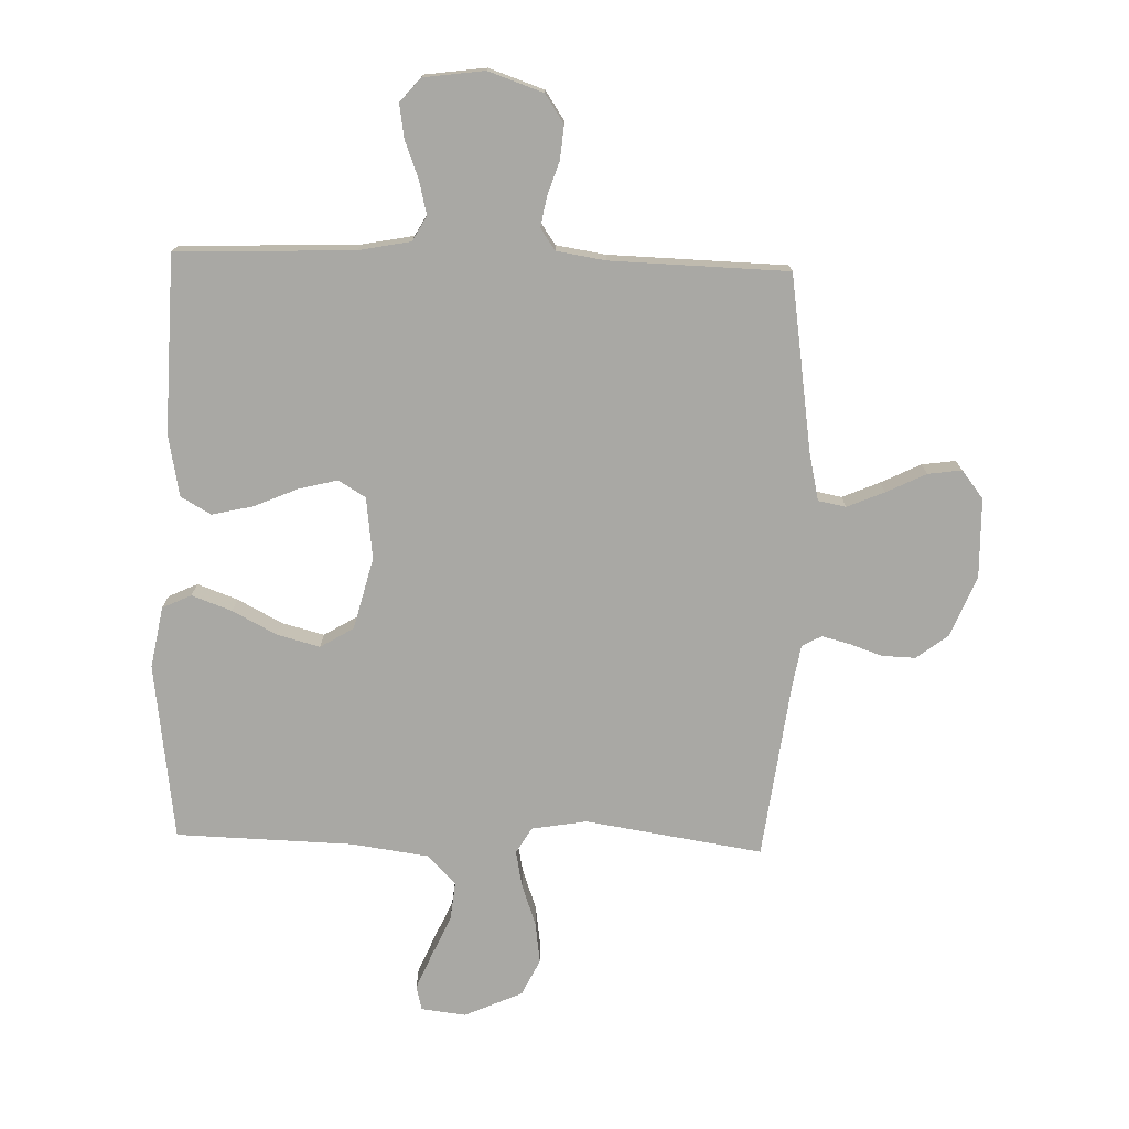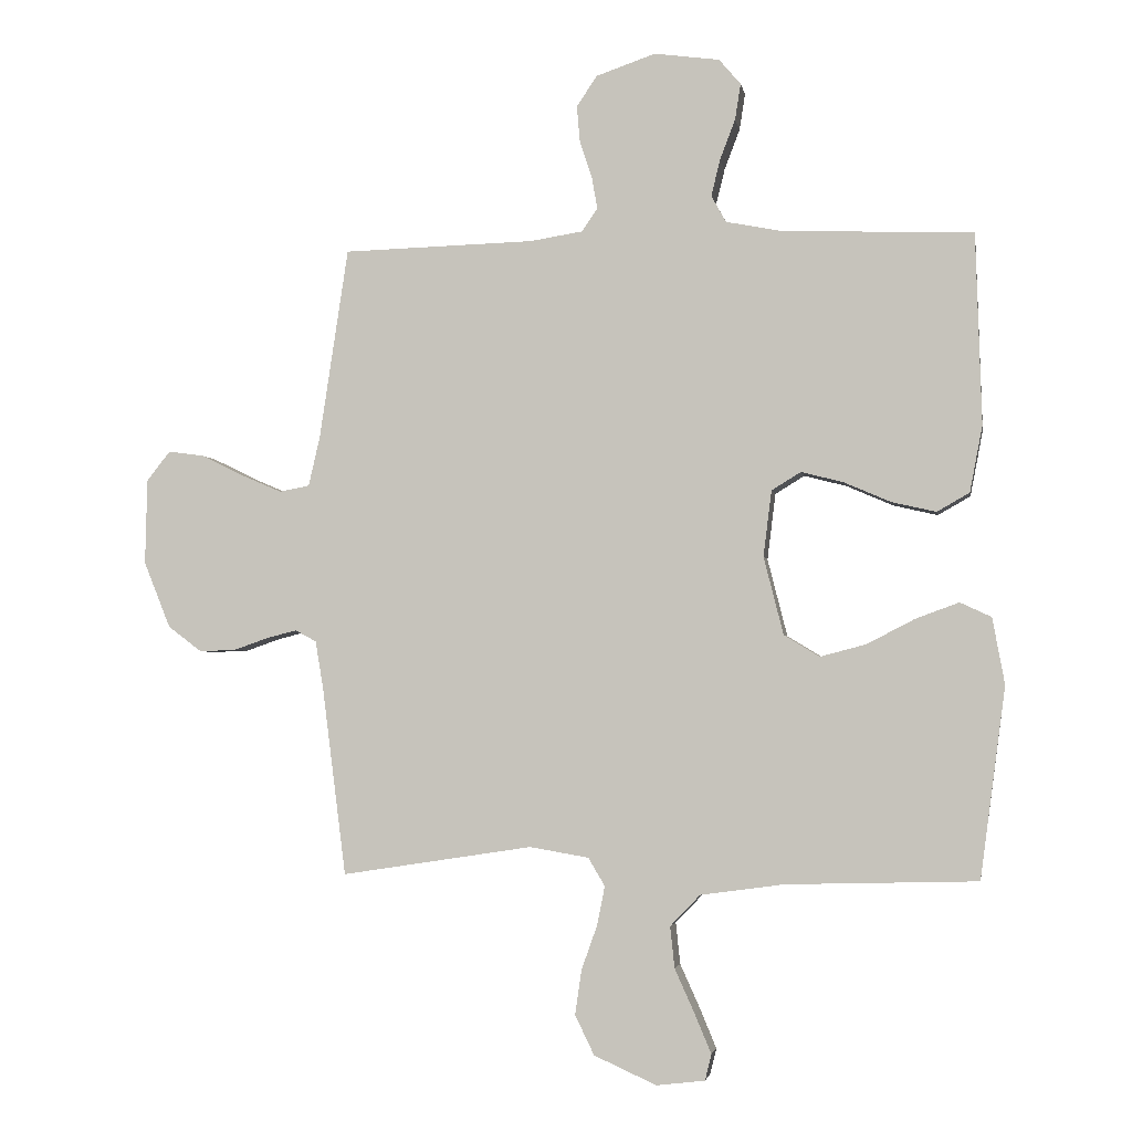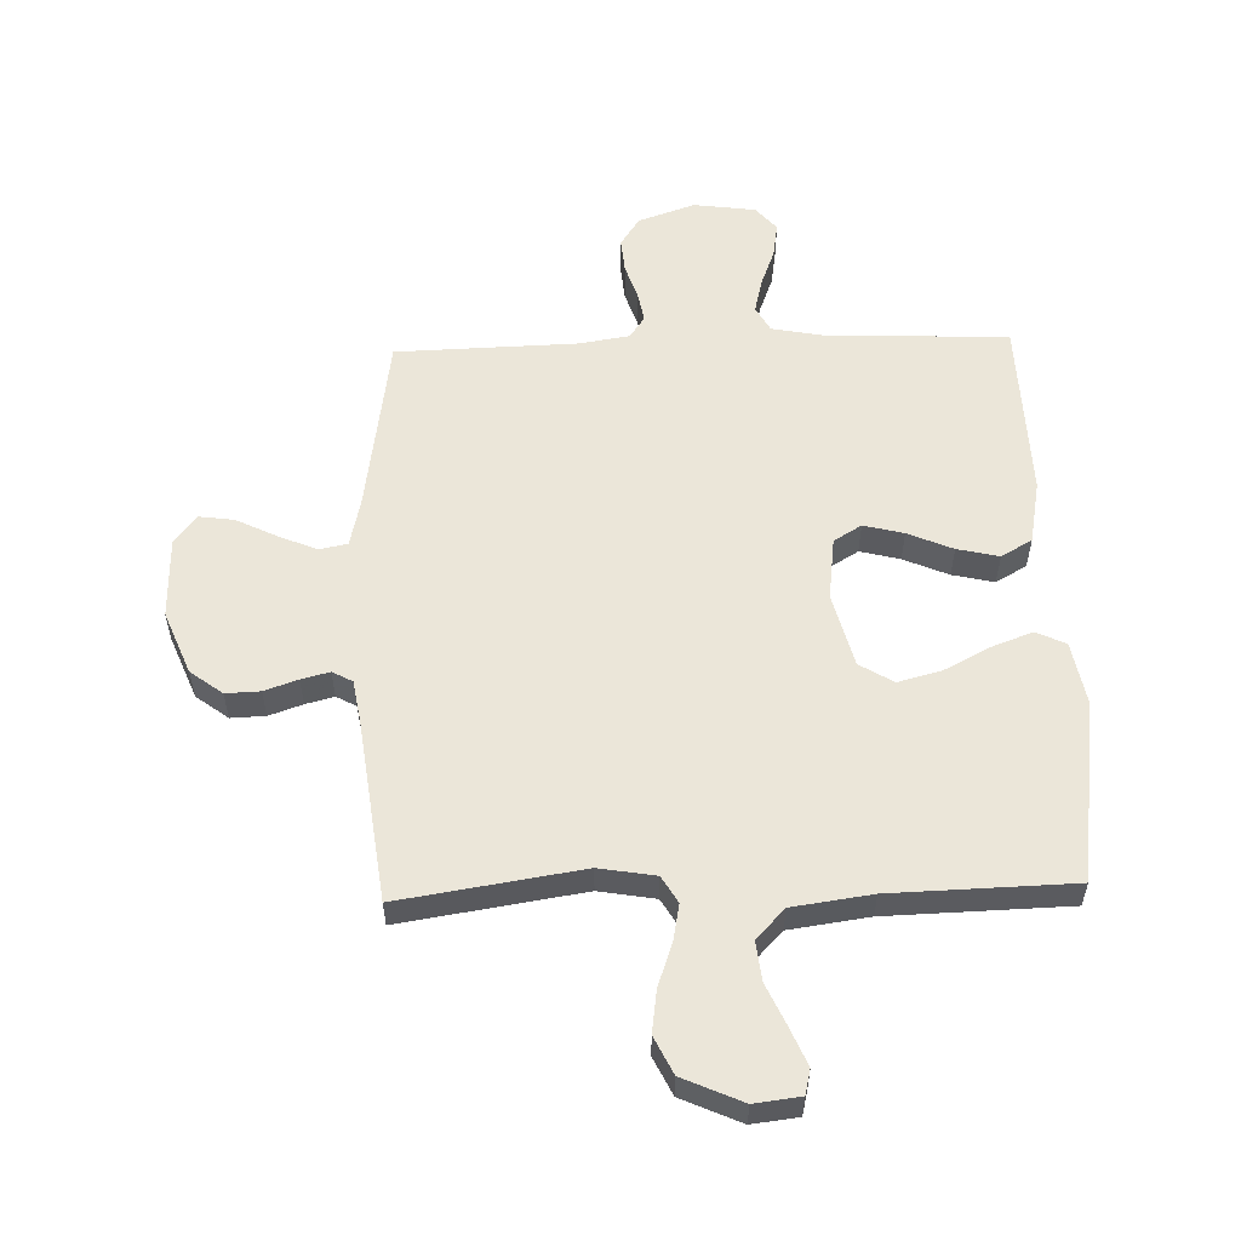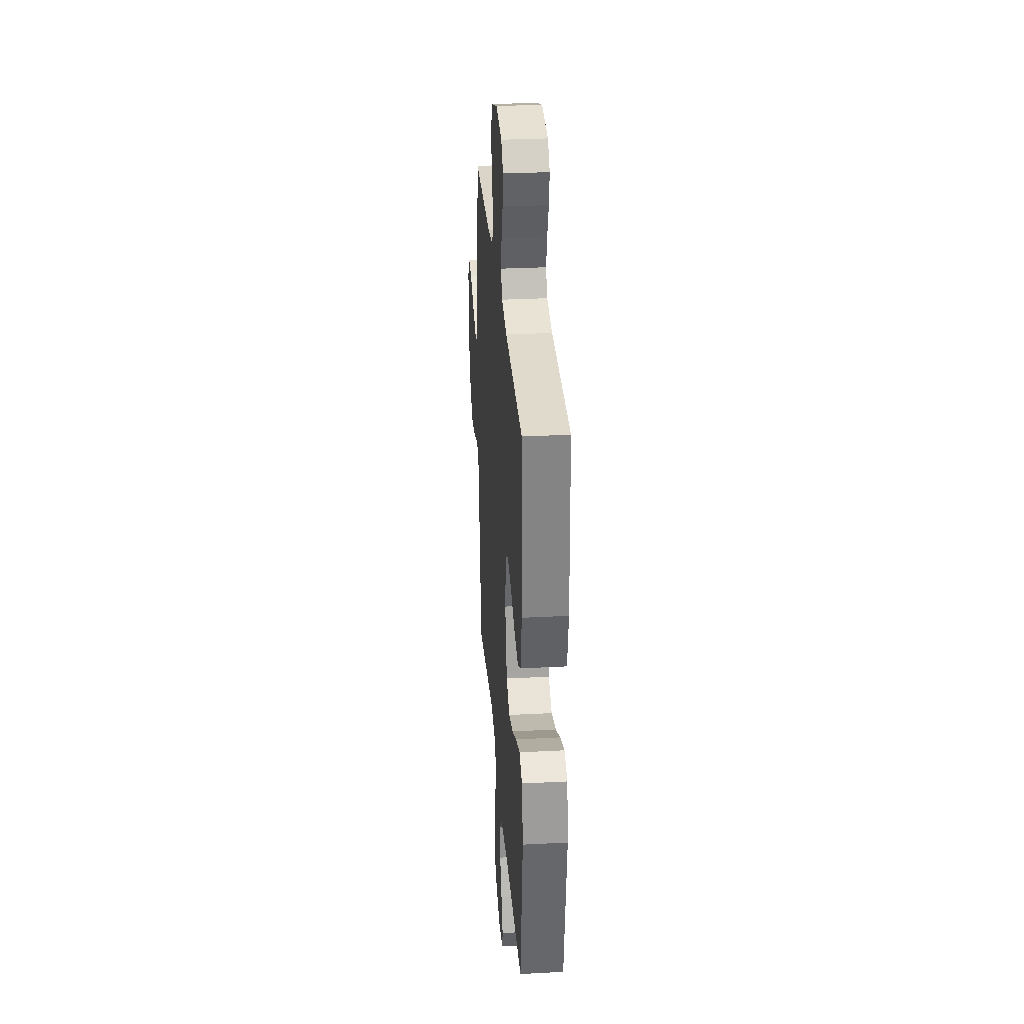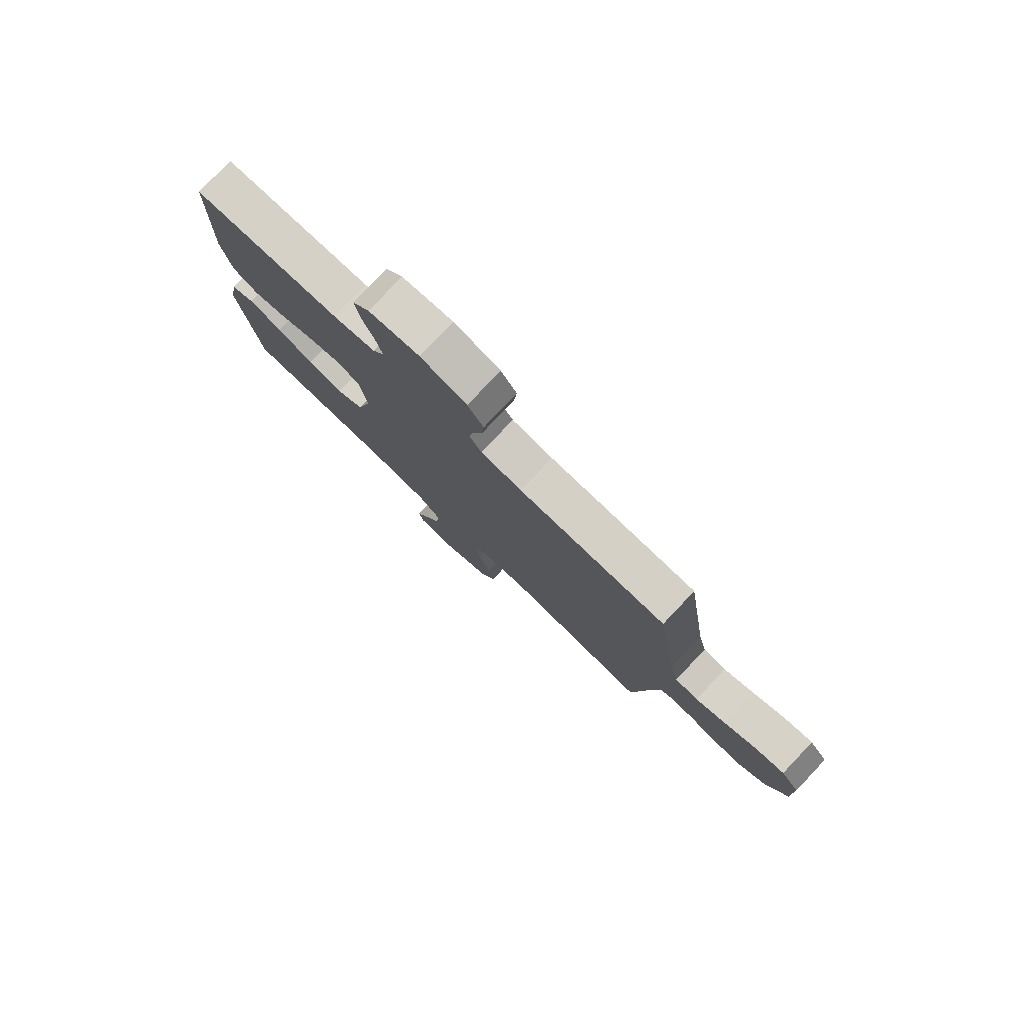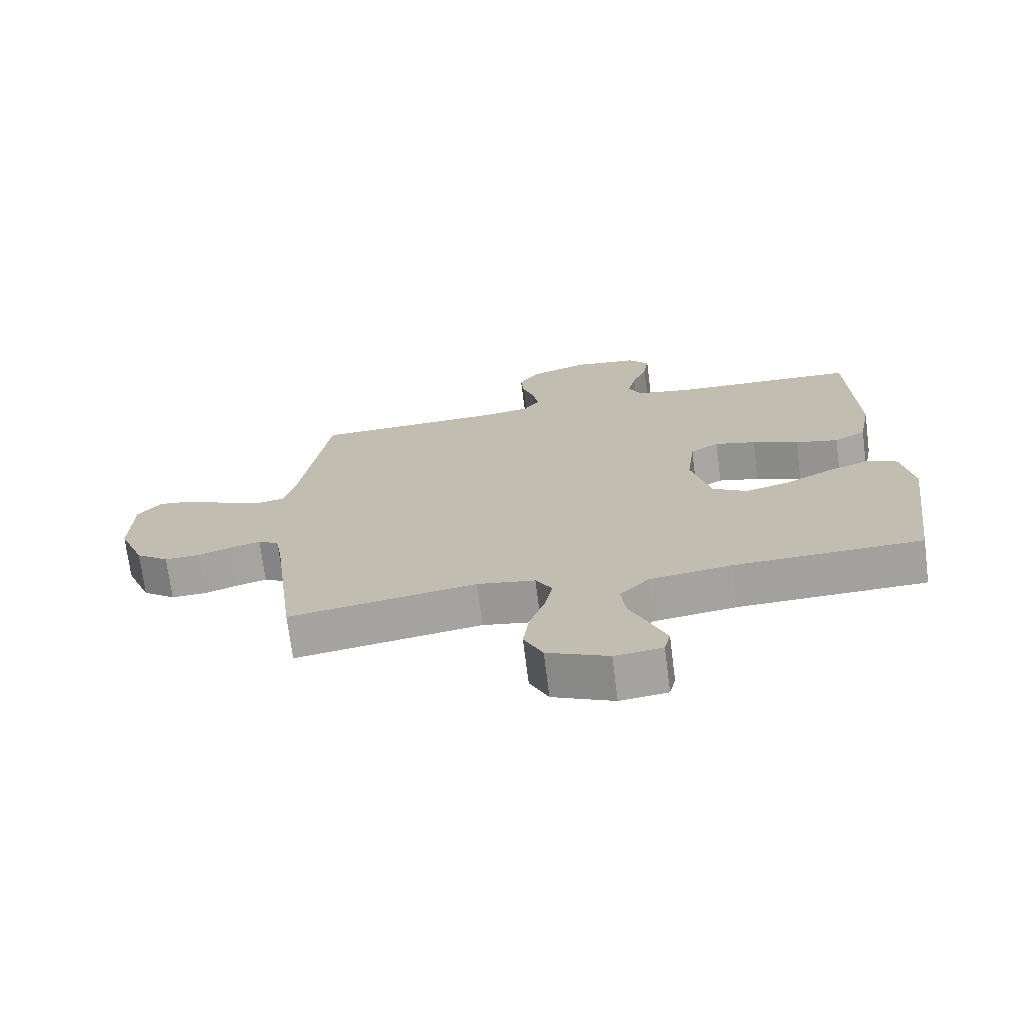
<metadata>
{"format":"obj","ext":"obj","renderer":"f3d","projection":"perspective","resolution":1024,"background":"white","views":[{"elev":-74.9,"azim":-1.8,"up":"+Y"},{"elev":-3.1,"azim":-170.3,"up":"+Z"},{"elev":56.4,"azim":178.2,"up":"+Y"},{"elev":30.7,"azim":-94.3,"up":"+Z"},{"elev":79.6,"azim":43.5,"up":"+Z"},{"elev":-71.6,"azim":-172.7,"up":"+Z"}]}
</metadata>
<code>
v -0.5 0.07 0.5
v -0.2 0.07 0.512
v -0.113 0.07 0.529
v -0.09 0.07 0.571
v -0.104 0.07 0.628
v -0.128 0.07 0.691
v -0.137 0.07 0.748
v -0.103 0.07 0.788
v 0 0.07 0.802
v 0.093 0.07 0.77
v 0.125 0.07 0.722
v 0.12 0.07 0.665
v 0.101 0.07 0.608
v 0.092 0.07 0.557
v 0.117 0.07 0.521
v 0.2 0.07 0.508
v 0.5 0.07 0.5
v 0.545 0.07 0.2
v 0.563 0.07 0.122
v 0.61 0.07 0.113
v 0.673 0.07 0.14
v 0.74 0.07 0.173
v 0.797 0.07 0.181
v 0.834 0.07 0.134
v 0.837 0.07 0
v 0.795 0.07 -0.104
v 0.742 0.07 -0.144
v 0.685 0.07 -0.142
v 0.63 0.07 -0.123
v 0.583 0.07 -0.111
v 0.55 0.07 -0.129
v 0.538 0.07 -0.2
v 0.5 0.07 -0.5
v 0.2 0.07 -0.454
v 0.107 0.07 -0.47
v 0.081 0.07 -0.514
v 0.093 0.07 -0.575
v 0.118 0.07 -0.645
v 0.128 0.07 -0.715
v 0.098 0.07 -0.777
v 0 0.07 -0.821
v -0.076 0.07 -0.812
v -0.086 0.07 -0.771
v -0.06 0.07 -0.709
v -0.029 0.07 -0.64
v -0.022 0.07 -0.575
v -0.069 0.07 -0.526
v -0.2 0.07 -0.508
v -0.5 0.07 -0.5
v -0.54 0.07 -0.2
v -0.521 0.07 -0.096
v -0.472 0.07 -0.073
v -0.404 0.07 -0.098
v -0.329 0.07 -0.137
v -0.257 0.07 -0.156
v -0.201 0.07 -0.122
v -0.17 0.07 0
v -0.183 0.07 0.104
v -0.229 0.07 0.132
v -0.295 0.07 0.115
v -0.369 0.07 0.083
v -0.438 0.07 0.067
v -0.489 0.07 0.096
v -0.509 0.07 0.2
v -0.5 0 0.5
v -0.2 0 0.512
v -0.113 0 0.529
v -0.09 0 0.571
v -0.104 0 0.628
v -0.128 0 0.691
v -0.137 0 0.748
v -0.103 0 0.788
v 0 0 0.802
v 0.093 0 0.77
v 0.125 0 0.722
v 0.12 0 0.665
v 0.101 0 0.608
v 0.092 0 0.557
v 0.117 0 0.521
v 0.2 0 0.508
v 0.5 0 0.5
v 0.545 0 0.2
v 0.563 0 0.122
v 0.61 0 0.113
v 0.673 0 0.14
v 0.74 0 0.173
v 0.797 0 0.181
v 0.834 0 0.134
v 0.837 0 0
v 0.795 0 -0.104
v 0.742 0 -0.144
v 0.685 0 -0.142
v 0.63 0 -0.123
v 0.583 0 -0.111
v 0.55 0 -0.129
v 0.538 0 -0.2
v 0.5 0 -0.5
v 0.2 0 -0.454
v 0.107 0 -0.47
v 0.081 0 -0.514
v 0.093 0 -0.575
v 0.118 0 -0.645
v 0.128 0 -0.715
v 0.098 0 -0.777
v 0 0 -0.821
v -0.076 0 -0.812
v -0.086 0 -0.771
v -0.06 0 -0.709
v -0.029 0 -0.64
v -0.022 0 -0.575
v -0.069 0 -0.526
v -0.2 0 -0.508
v -0.5 0 -0.5
v -0.54 0 -0.2
v -0.521 0 -0.096
v -0.472 0 -0.073
v -0.404 0 -0.098
v -0.329 0 -0.137
v -0.257 0 -0.156
v -0.201 0 -0.122
v -0.17 0 0
v -0.183 0 0.104
v -0.229 0 0.132
v -0.295 0 0.115
v -0.369 0 0.083
v -0.438 0 0.067
v -0.489 0 0.096
v -0.509 0 0.2
f 63 64 1 2
f 60 61 62 63
f 59 60 63 2
f 58 59 2 3
f 57 58 3 4
f 51 52 53 54
f 51 54 55
f 48 49 50 51
f 47 48 51 55
f 46 47 55 56
f 42 43 44 45
f 40 41 42 45
f 40 45 46
f 37 38 39 40
f 36 37 40 46
f 35 36 46 56
f 32 33 34
f 31 32 34 35
f 26 27 28 29
f 26 29 30
f 25 26 30
f 24 25 30
f 21 22 23 24
f 20 21 24 30
f 19 20 30 31
f 16 17 18
f 15 16 18 19
f 10 11 12 13
f 10 13 14
f 9 10 14
f 8 9 14
f 5 6 7 8
f 4 5 8 14
f 57 4 14 15
f 31 35 56 57
f 15 19 31 57
f 66 65 128 127
f 127 126 125 124
f 66 127 124 123
f 67 66 123 122
f 68 67 122 121
f 118 117 116 115
f 119 118 115
f 115 114 113 112
f 119 115 112 111
f 120 119 111 110
f 109 108 107 106
f 109 106 105 104
f 110 109 104
f 104 103 102 101
f 110 104 101 100
f 120 110 100 99
f 98 97 96
f 99 98 96 95
f 93 92 91 90
f 94 93 90
f 94 90 89
f 94 89 88
f 88 87 86 85
f 94 88 85 84
f 95 94 84 83
f 82 81 80
f 83 82 80 79
f 77 76 75 74
f 78 77 74
f 78 74 73
f 78 73 72
f 72 71 70 69
f 78 72 69 68
f 79 78 68 121
f 121 120 99 95
f 121 95 83 79
f 1 65 66 2
f 2 66 67 3
f 3 67 68 4
f 4 68 69 5
f 5 69 70 6
f 6 70 71 7
f 7 71 72 8
f 8 72 73 9
f 9 73 74 10
f 10 74 75 11
f 11 75 76 12
f 12 76 77 13
f 13 77 78 14
f 14 78 79 15
f 15 79 80 16
f 16 80 81 17
f 17 81 82 18
f 18 82 83 19
f 19 83 84 20
f 20 84 85 21
f 21 85 86 22
f 22 86 87 23
f 23 87 88 24
f 24 88 89 25
f 25 89 90 26
f 26 90 91 27
f 27 91 92 28
f 28 92 93 29
f 29 93 94 30
f 30 94 95 31
f 31 95 96 32
f 32 96 97 33
f 33 97 98 34
f 34 98 99 35
f 35 99 100 36
f 36 100 101 37
f 37 101 102 38
f 38 102 103 39
f 39 103 104 40
f 40 104 105 41
f 41 105 106 42
f 42 106 107 43
f 43 107 108 44
f 44 108 109 45
f 45 109 110 46
f 46 110 111 47
f 47 111 112 48
f 48 112 113 49
f 49 113 114 50
f 50 114 115 51
f 51 115 116 52
f 52 116 117 53
f 53 117 118 54
f 54 118 119 55
f 55 119 120 56
f 56 120 121 57
f 57 121 122 58
f 58 122 123 59
f 59 123 124 60
f 60 124 125 61
f 61 125 126 62
f 62 126 127 63
f 63 127 128 64
f 64 128 65 1

</code>
